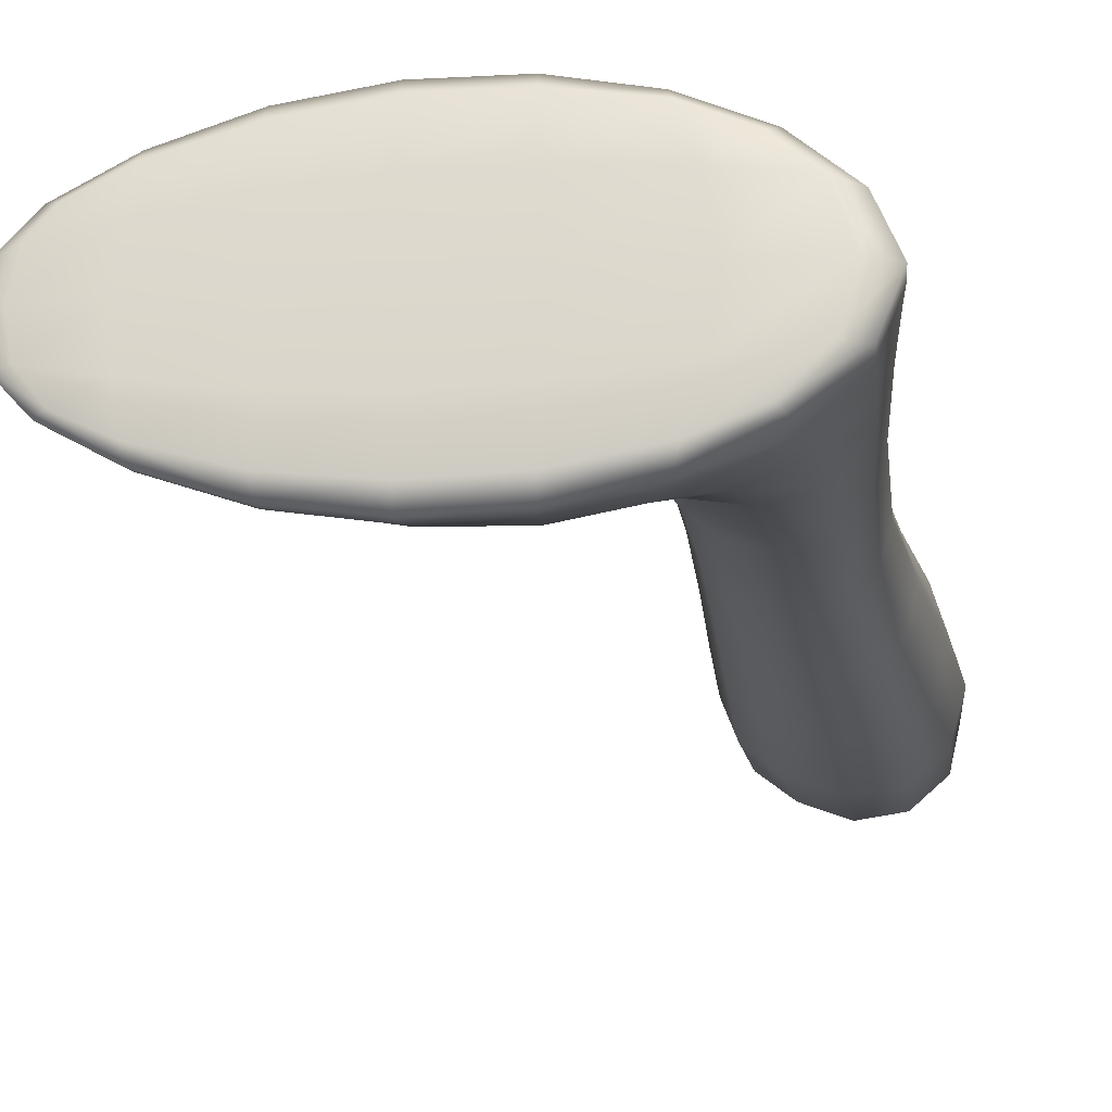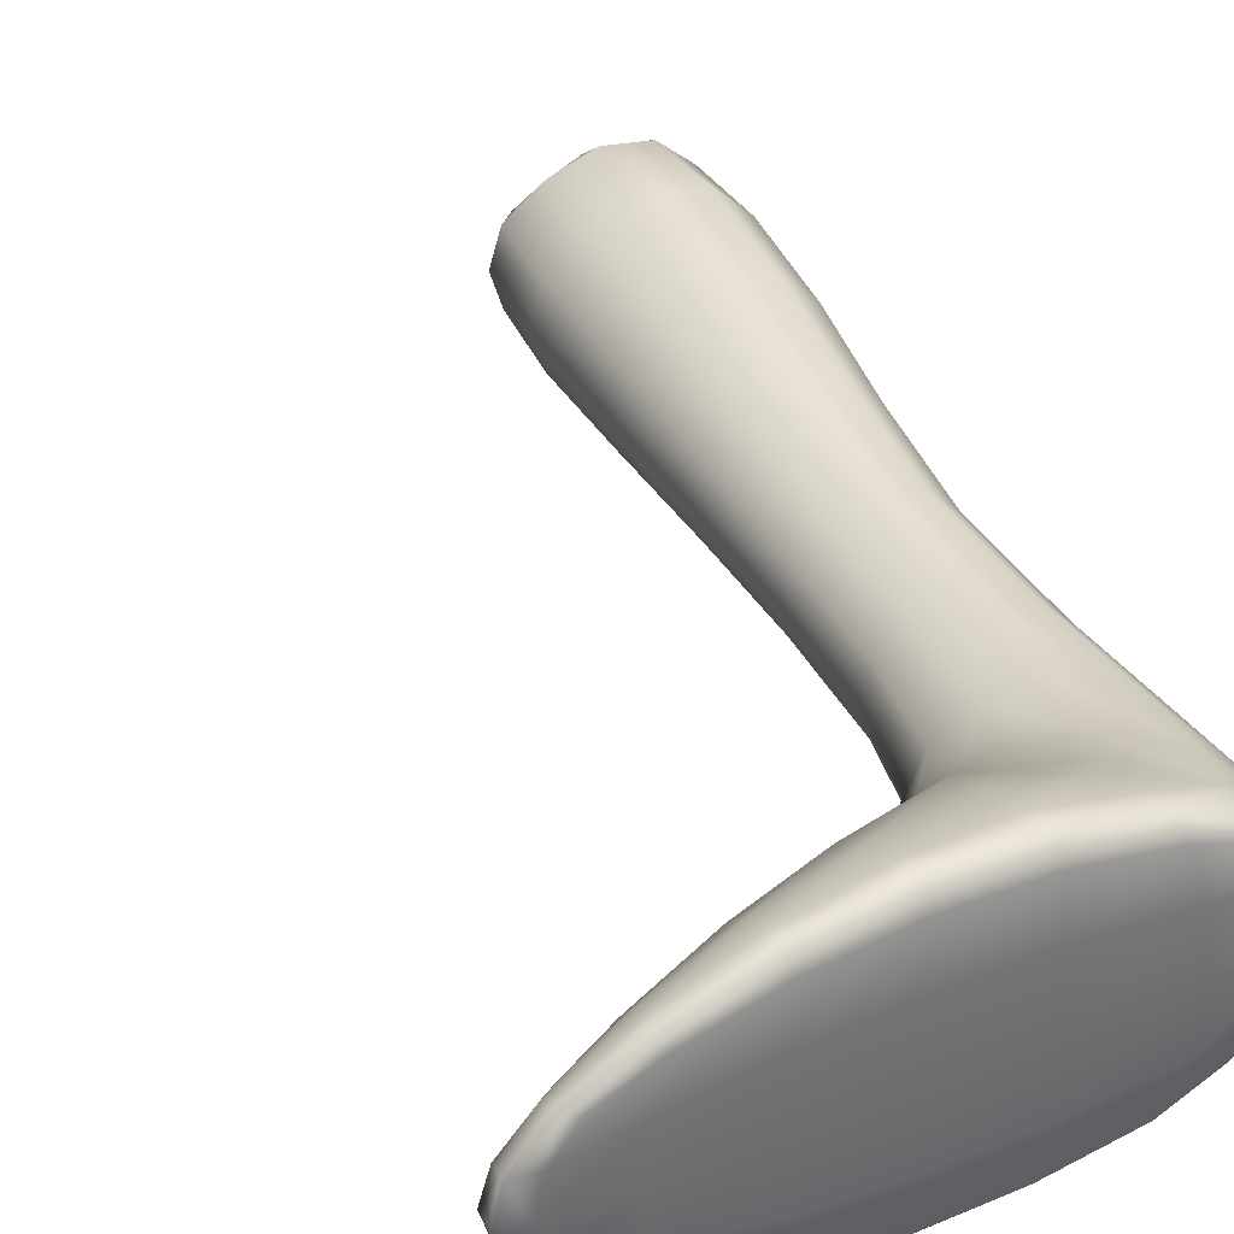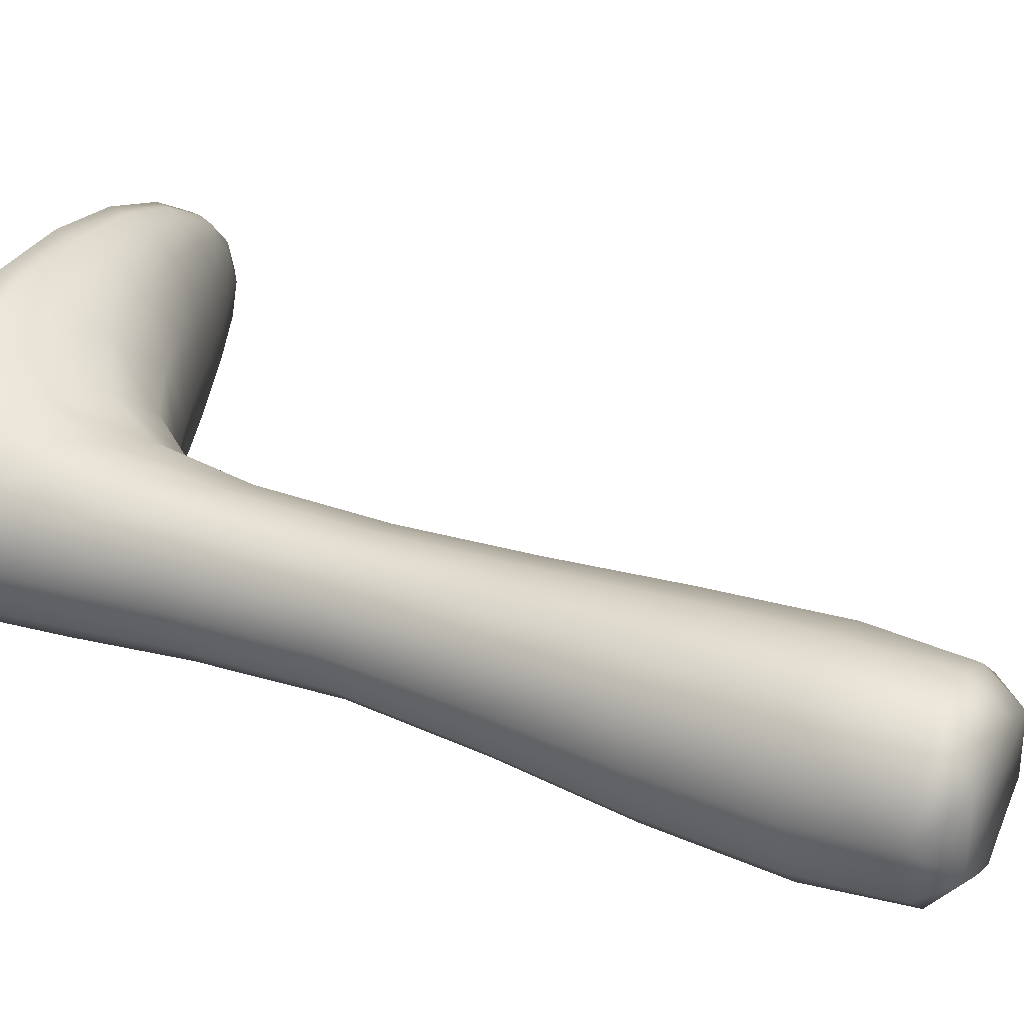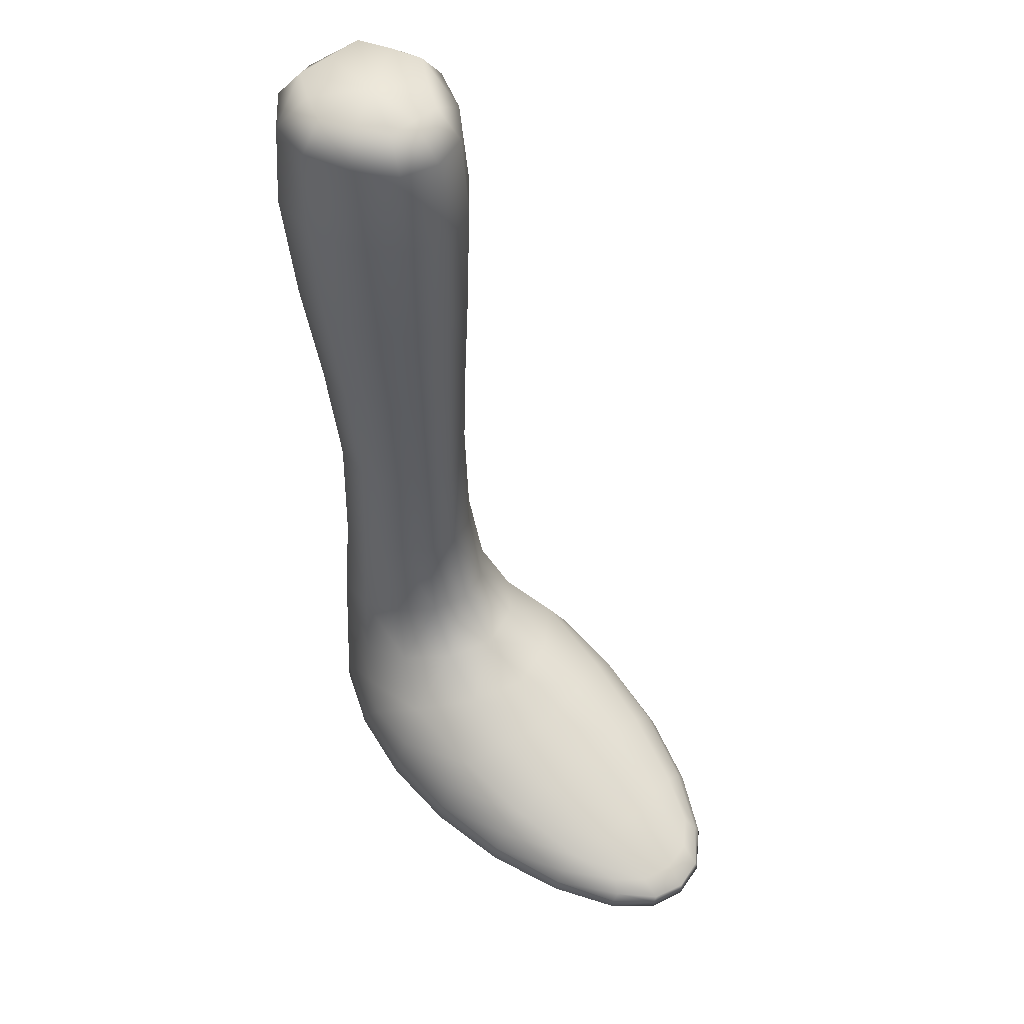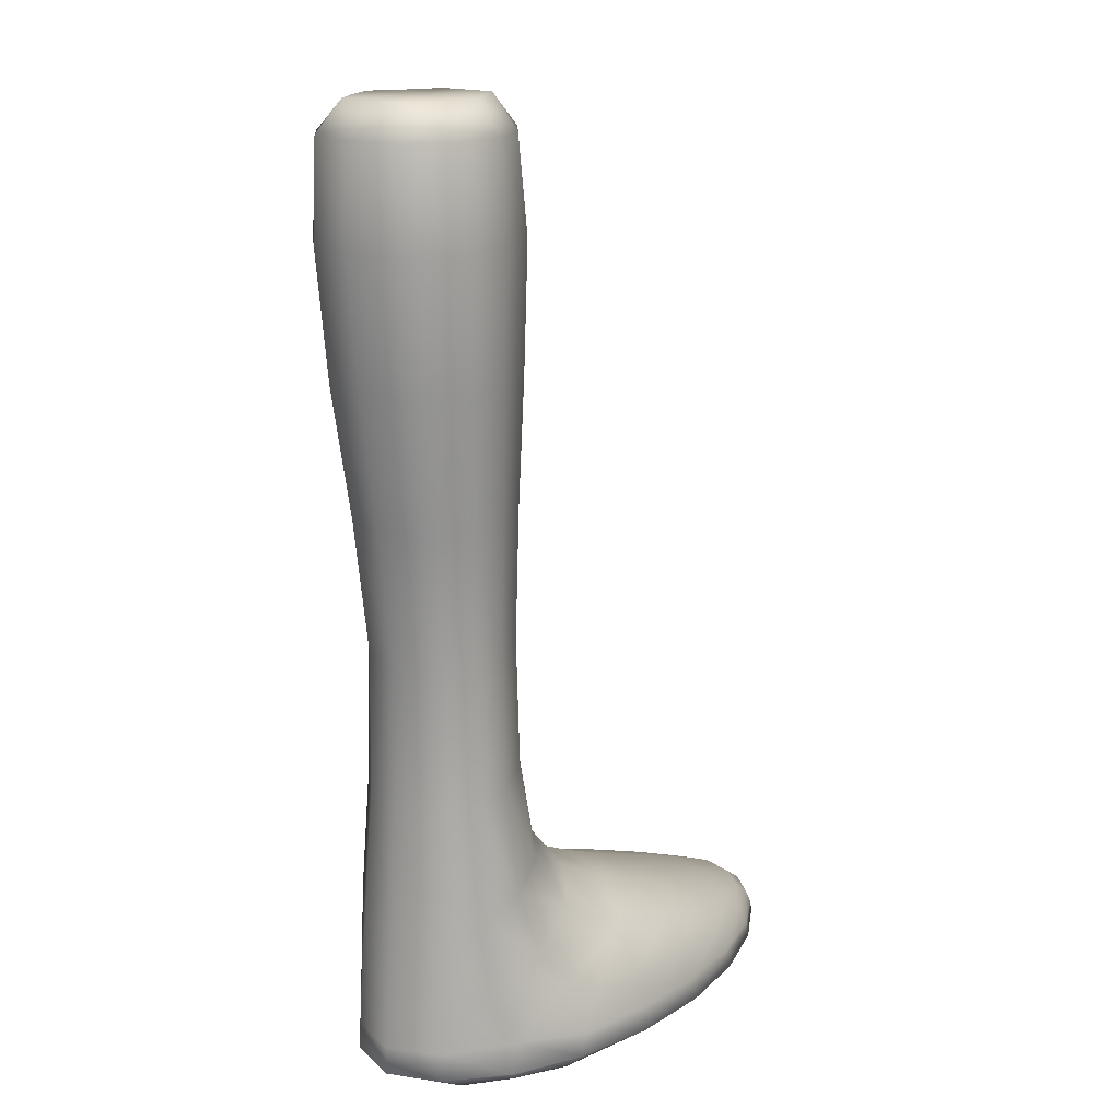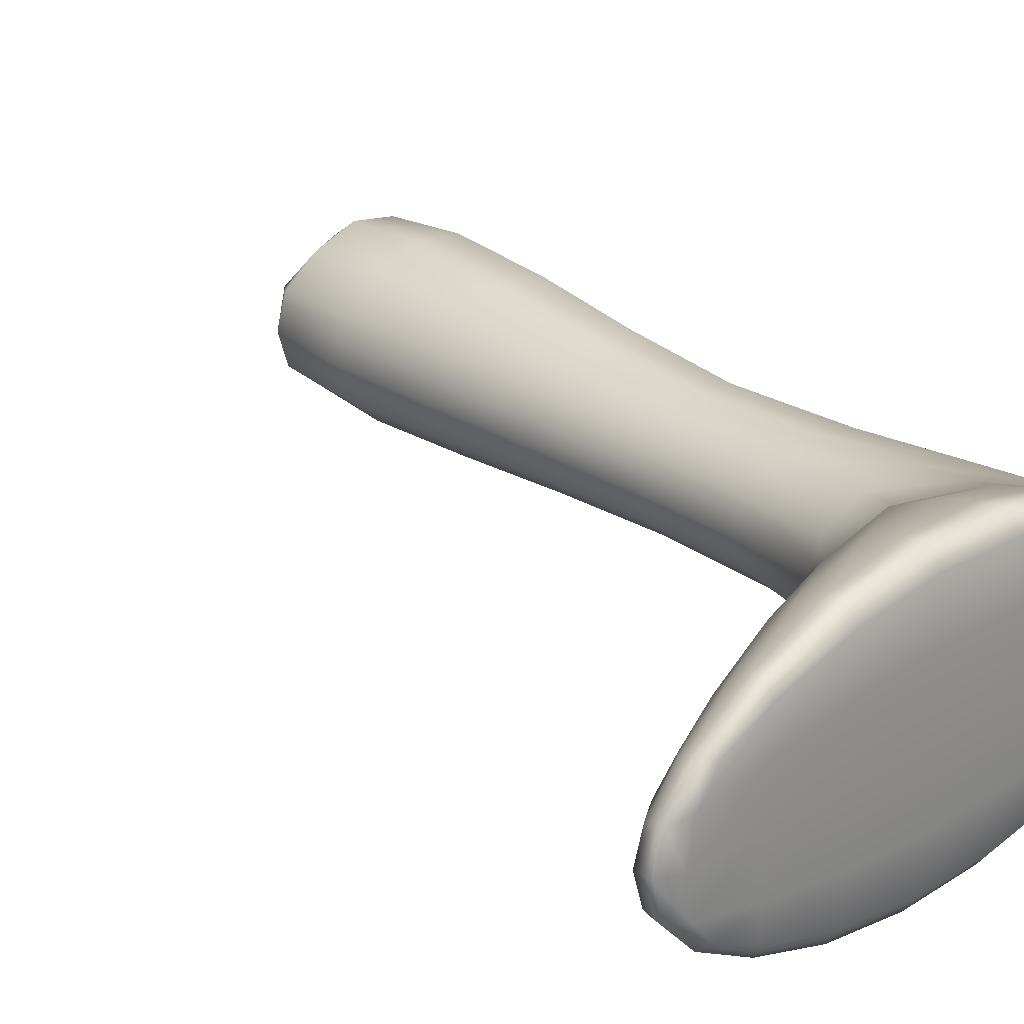
<metadata>
{"format":"obj","ext":"obj","renderer":"f3d","projection":"perspective","resolution":1024,"background":"white","views":[{"elev":-21.4,"azim":8.1,"up":"+Z"},{"elev":38.0,"azim":-25.9,"up":"+Z"},{"elev":30.2,"azim":115.9,"up":"+Z"},{"elev":52.5,"azim":-132.4,"up":"+Y"},{"elev":17.0,"azim":127.2,"up":"+Y"},{"elev":25.7,"azim":-42.5,"up":"+Z"}]}
</metadata>
<code>
g default
v 6.343 1.776 -2.969
v 5.648 1.776 -3.062
v 5.301 1.776 -3.552
v 5.648 1.776 -4.042
v 6.343 1.776 -4.135
v 6.69 1.776 -3.552
v 6.386 3.35 -2.972
v 5.695 3.35 -3.064
v 5.349 3.35 -3.552
v 5.695 3.35 -4.04
v 6.386 3.35 -4.131
v 6.731 3.35 -3.552
v 6.045 3.574 -3.552
v 6.163 -0.07921 -3.092
v 5.62 -0.05051 -3.165
v 5.349 -0.03616 -3.552
v 5.62 -0.05051 -3.939
v 6.163 -0.07921 -4.012
v 6.434 -0.09357 -3.552
v 6.186 -1.9 -3.004
v 5.538 -1.663 -3.067
v 5.206 -1.556 -3.552
v 5.538 -1.663 -4.036
v 6.186 -1.9 -4.1
v 6.512 -1.996 -3.552
v 6.04 -2.792 -2.834
v 4.991 -2.287 -2.762
v 4.501 -2.099 -3.552
v 4.991 -2.288 -4.342
v 6.04 -2.793 -4.269
v 6.593 -2.823 -3.552
v 3.767 -2.93 -2.603
v 3.752 -2.595 -2.855
v 3.677 -2.441 -3.552
v 3.752 -2.595 -4.248
v 3.767 -2.93 -4.5
v 2.762 -3.027 -3.038
v 2.849 -2.871 -3.126
v 2.462 -3.044 -3.552
v 2.622 -2.865 -3.552
v 2.849 -2.871 -3.978
v 2.762 -3.027 -4.066
v 6.014 -3.098 -4.206
v 6.405 -3.124 -3.552
v 3.763 -3.145 -4.405
v 3.742 -3.173 -3.552
v 6.014 -3.098 -2.897
v 3.763 -3.145 -2.699
v 2.849 -3.144 -4.063
v 2.622 -3.161 -3.552
v 2.849 -3.144 -3.041
v 4.986 -2.867 -4.583
v 5.008 -3.134 -4.474
v 5.055 -3.167 -3.551
v 5.008 -3.133 -2.628
v 4.986 -2.863 -2.518
v 6.418 -1.972 -3.231
v 5.337 -2.052 -2.943
v 5.575 -2.497 -2.74
v 6.148 -2.425 -2.941
v 4.896 -1.912 -3.552
v 4.642 -2.134 -3.139
v 4.642 -2.134 -3.965
v 5.337 -2.052 -4.16
v 6.148 -2.425 -4.163
v 5.575 -2.498 -4.363
v 6.562 -2.524 -3.552
v 6.449 -2.819 -3.921
v 6.449 -2.819 -3.182
v 4.951 -2.608 -2.585
v 5.534 -2.867 -2.624
v 4.119 -2.264 -3.552
v 3.707 -2.483 -3.169
v 4.336 -2.435 -2.786
v 4.336 -2.435 -4.318
v 3.707 -2.483 -3.935
v 5.534 -2.869 -4.478
v 4.951 -2.61 -4.517
v 5.81 -3.163 -3.552
v 5.036 -3.167 -4.079
v 5.619 -3.129 -4.366
v 6.272 -3.124 -3.95
v 5.619 -3.128 -2.736
v 5.036 -3.166 -3.024
v 6.272 -3.124 -3.153
v 3.185 -2.765 -2.996
v 3.201 -2.983 -2.793
v 3.767 -2.759 -2.681
v 3.103 -2.663 -3.552
v 3.185 -2.765 -4.108
v 3.201 -2.983 -4.311
v 3.767 -2.759 -4.422
v 3.103 -3.176 -3.552
v 2.68 -3.161 -3.849
v 3.185 -3.153 -4.234
v 3.75 -3.173 -4.039
v 3.185 -3.153 -2.869
v 2.68 -3.161 -3.254
v 3.75 -3.173 -3.064
v 6.603 -3.017 -3.552
v 6.082 -3.02 -4.255
v 4.998 -3.038 -4.605
v 6.082 -3.019 -2.849
v 4.998 -3.035 -2.496
v 3.767 -3.062 -4.527
v 2.762 -3.102 -4.08
v 2.462 -3.111 -3.552
v 2.762 -3.102 -3.023
v 3.767 -3.061 -2.577
v 4.38 -2.889 -4.591
v 4.38 -3.14 -4.486
v 4.38 -3.17 -3.552
v 4.38 -3.139 -2.616
v 4.38 -2.887 -2.511
v 6.4 2.678 -2.924
v 6.04 3.35 -2.925
v 5.653 2.678 -3.024
v 5.995 1.776 -2.939
v 5.432 3.35 -3.276
v 5.279 2.678 -3.552
v 5.4 1.776 -3.282
v 5.432 3.35 -3.827
v 5.653 2.678 -4.08
v 5.4 1.776 -3.821
v 6.04 3.35 -4.178
v 6.4 2.678 -4.179
v 5.995 1.776 -4.165
v 6.648 3.35 -3.903
v 6.774 2.678 -3.552
v 6.591 1.776 -3.896
v 6.648 3.35 -3.201
v 6.591 1.776 -3.208
v 2.68 -2.876 -3.311
v 2.462 -2.976 -3.552
v 2.528 -3.043 -3.292
v 2.762 -2.954 -3.08
v 2.762 -2.954 -4.023
v 2.528 -3.043 -3.811
v 2.68 -2.876 -3.792
v 6.269 3.574 -3.178
v 5.821 3.574 -3.234
v 5.597 3.574 -3.552
v 5.821 3.574 -3.87
v 6.269 3.574 -3.926
v 6.493 3.574 -3.552
v 5.635 0.8614 -3.123
v 5.891 -0.06486 -3.068
v 6.242 0.8614 -3.042
v 5.331 0.8614 -3.552
v 5.426 -0.04026 -3.339
v 5.635 0.8614 -3.98
v 5.426 -0.04026 -3.764
v 6.242 0.8614 -4.062
v 5.891 -0.06486 -4.036
v 6.546 0.8614 -3.552
v 6.357 -0.08947 -3.823
v 6.357 -0.08947 -3.281
v 5.61 -0.9438 -3.144
v 5.863 -1.782 -2.962
v 6.168 -1.059 -3.067
v 5.332 -0.8864 -3.552
v 5.302 -1.585 -3.282
v 5.61 -0.9438 -3.96
v 5.302 -1.585 -3.821
v 6.168 -1.059 -4.037
v 5.863 -1.782 -4.142
v 6.446 -1.116 -3.552
v 6.418 -1.972 -3.872
v 6.026 2.678 -2.892
v 5.386 2.678 -3.262
v 5.386 2.678 -3.842
v 6.026 2.678 -4.212
v 6.667 2.678 -3.922
v 6.667 2.678 -3.182
v 2.528 -2.979 -3.314
v 2.528 -2.979 -3.79
v 6.045 3.574 -3.09
v 5.597 3.574 -3.349
v 5.597 3.574 -3.755
v 6.045 3.574 -4.013
v 6.493 3.574 -3.811
v 6.493 3.574 -3.293
v 5.939 0.8614 -3.016
v 5.418 0.8614 -3.316
v 5.418 0.8614 -3.788
v 5.939 0.8614 -4.088
v 6.459 0.8614 -3.852
v 6.459 0.8614 -3.251
v 5.889 -1.001 -3.041
v 5.411 -0.9028 -3.327
v 5.411 -0.9028 -3.776
v 5.889 -1.001 -4.062
v 6.367 -1.1 -3.838
v 6.367 -1.1 -3.266
v 5.745 -2.242 -2.855
v 5.027 -1.944 -3.204
v 5.027 -1.944 -3.899
v 5.745 -2.242 -4.249
v 6.442 -2.507 -3.901
v 6.442 -2.507 -3.202
v 5.393 -2.663 -2.636
v 4.206 -2.306 -3.13
v 4.206 -2.306 -3.974
v 5.393 -2.665 -4.466
v 5.734 -3.163 -4.017
v 5.734 -3.162 -3.086
v 3.201 -2.87 -2.856
v 3.136 -2.692 -3.246
v 3.136 -2.692 -3.858
v 3.201 -2.87 -4.247
v 3.136 -3.176 -3.942
v 3.136 -3.176 -3.162
v 6.451 -3.017 -3.928
v 5.581 -3.028 -4.482
v 6.451 -3.017 -3.176
v 5.581 -3.026 -2.62
v 3.201 -3.083 -4.332
v 2.528 -3.11 -3.819
v 2.528 -3.11 -3.285
v 3.201 -3.083 -2.772
v 4.38 -2.657 -4.507
v 4.38 -3.048 -4.619
v 4.38 -3.17 -4.085
v 4.38 -3.17 -3.017
v 4.38 -3.046 -2.483
v 4.38 -2.656 -2.596
g pCylinder1
f 1 115 169 118
f 115 7 116 169
f 169 116 8 117
f 118 169 117 2
f 2 117 170 121
f 117 8 119 170
f 170 119 9 120
f 121 170 120 3
f 3 120 171 124
f 120 9 122 171
f 171 122 10 123
f 124 171 123 4
f 4 123 172 127
f 123 10 125 172
f 172 125 11 126
f 127 172 126 5
f 5 126 173 130
f 126 11 128 173
f 173 128 12 129
f 130 173 129 6
f 6 129 174 132
f 129 12 131 174
f 174 131 7 115
f 132 174 115 1
f 38 133 175 136
f 133 40 134 175
f 175 134 39 135
f 136 175 135 37
f 41 137 176 139
f 137 42 138 176
f 176 138 39 134
f 139 176 134 40
f 7 140 177 116
f 13 141 177 140
f 8 116 177 141
f 8 141 178 119
f 13 142 178 141
f 9 119 178 142
f 9 142 179 122
f 13 143 179 142
f 10 122 179 143
f 10 143 180 125
f 13 144 180 143
f 11 125 180 144
f 11 144 181 128
f 13 145 181 144
f 12 128 181 145
f 12 145 182 131
f 13 140 182 145
f 7 131 182 140
f 2 146 183 118
f 146 15 147 183
f 183 147 14 148
f 118 183 148 1
f 3 149 184 121
f 149 16 150 184
f 184 150 15 146
f 121 184 146 2
f 4 151 185 124
f 151 17 152 185
f 185 152 16 149
f 124 185 149 3
f 5 153 186 127
f 153 18 154 186
f 186 154 17 151
f 127 186 151 4
f 6 155 187 130
f 155 19 156 187
f 187 156 18 153
f 130 187 153 5
f 1 148 188 132
f 148 14 157 188
f 188 157 19 155
f 132 188 155 6
f 15 158 189 147
f 158 21 159 189
f 189 159 20 160
f 147 189 160 14
f 16 161 190 150
f 161 22 162 190
f 190 162 21 158
f 150 190 158 15
f 17 163 191 152
f 163 23 164 191
f 191 164 22 161
f 152 191 161 16
f 18 165 192 154
f 165 24 166 192
f 192 166 23 163
f 154 192 163 17
f 19 167 193 156
f 167 25 168 193
f 193 168 24 165
f 156 193 165 18
f 14 160 194 157
f 160 20 57 194
f 194 57 25 167
f 157 194 167 19
f 21 58 195 159
f 58 27 59 195
f 195 59 26 60
f 159 195 60 20
f 22 61 196 162
f 61 28 62 196
f 196 62 27 58
f 162 196 58 21
f 29 63 197 64
f 63 28 61 197
f 197 61 22 164
f 64 197 164 23
f 24 65 198 166
f 65 30 66 198
f 198 66 29 64
f 166 198 64 23
f 25 67 199 168
f 67 31 68 199
f 199 68 30 65
f 168 199 65 24
f 20 60 200 57
f 60 26 69 200
f 200 69 31 67
f 57 200 67 25
f 27 70 201 59
f 56 71 201 70
f 26 59 201 71
f 28 72 202 62
f 72 34 73 202
f 202 73 33 74
f 62 202 74 27
f 29 75 203 63
f 75 35 76 203
f 203 76 34 72
f 63 203 72 28
f 30 77 204 66
f 52 78 204 77
f 29 66 204 78
f 44 79 205 82
f 79 54 80 205
f 205 80 53 81
f 82 205 81 43
f 47 83 206 85
f 83 55 84 206
f 206 84 54 79
f 85 206 79 44
f 33 86 207 88
f 86 38 136 207
f 207 136 37 87
f 88 207 87 32
f 34 89 208 73
f 89 40 133 208
f 208 133 38 86
f 73 208 86 33
f 35 90 209 76
f 90 41 139 209
f 209 139 40 89
f 76 209 89 34
f 36 91 210 92
f 91 42 137 210
f 210 137 41 90
f 92 210 90 35
f 46 93 211 96
f 93 50 94 211
f 211 94 49 95
f 96 211 95 45
f 48 97 212 99
f 97 51 98 212
f 212 98 50 93
f 99 212 93 46
f 31 100 213 68
f 100 44 82 213
f 213 82 43 101
f 68 213 101 30
f 30 101 214 77
f 101 43 81 214
f 214 81 53 102
f 77 214 102 52
f 26 103 215 69
f 103 47 85 215
f 215 85 44 100
f 69 215 100 31
f 55 83 216 104
f 83 47 103 216
f 216 103 26 71
f 104 216 71 56
f 36 105 217 91
f 105 45 95 217
f 217 95 49 106
f 91 217 106 42
f 39 138 218 107
f 138 42 106 218
f 218 106 49 94
f 107 218 94 50
f 37 135 219 108
f 135 39 107 219
f 219 107 50 98
f 108 219 98 51
f 37 108 220 87
f 108 51 97 220
f 220 97 48 109
f 87 220 109 32
f 52 110 221 78
f 110 36 92 221
f 221 92 35 75
f 78 221 75 29
f 53 111 222 102
f 111 45 105 222
f 222 105 36 110
f 102 222 110 52
f 54 112 223 80
f 112 46 96 223
f 223 96 45 111
f 80 223 111 53
f 55 113 224 84
f 113 48 99 224
f 224 99 46 112
f 84 224 112 54
f 32 109 225 114
f 109 48 113 225
f 225 113 55 104
f 114 225 104 56
f 27 74 226 70
f 74 33 88 226
f 226 88 32 114
f 70 226 114 56

</code>
